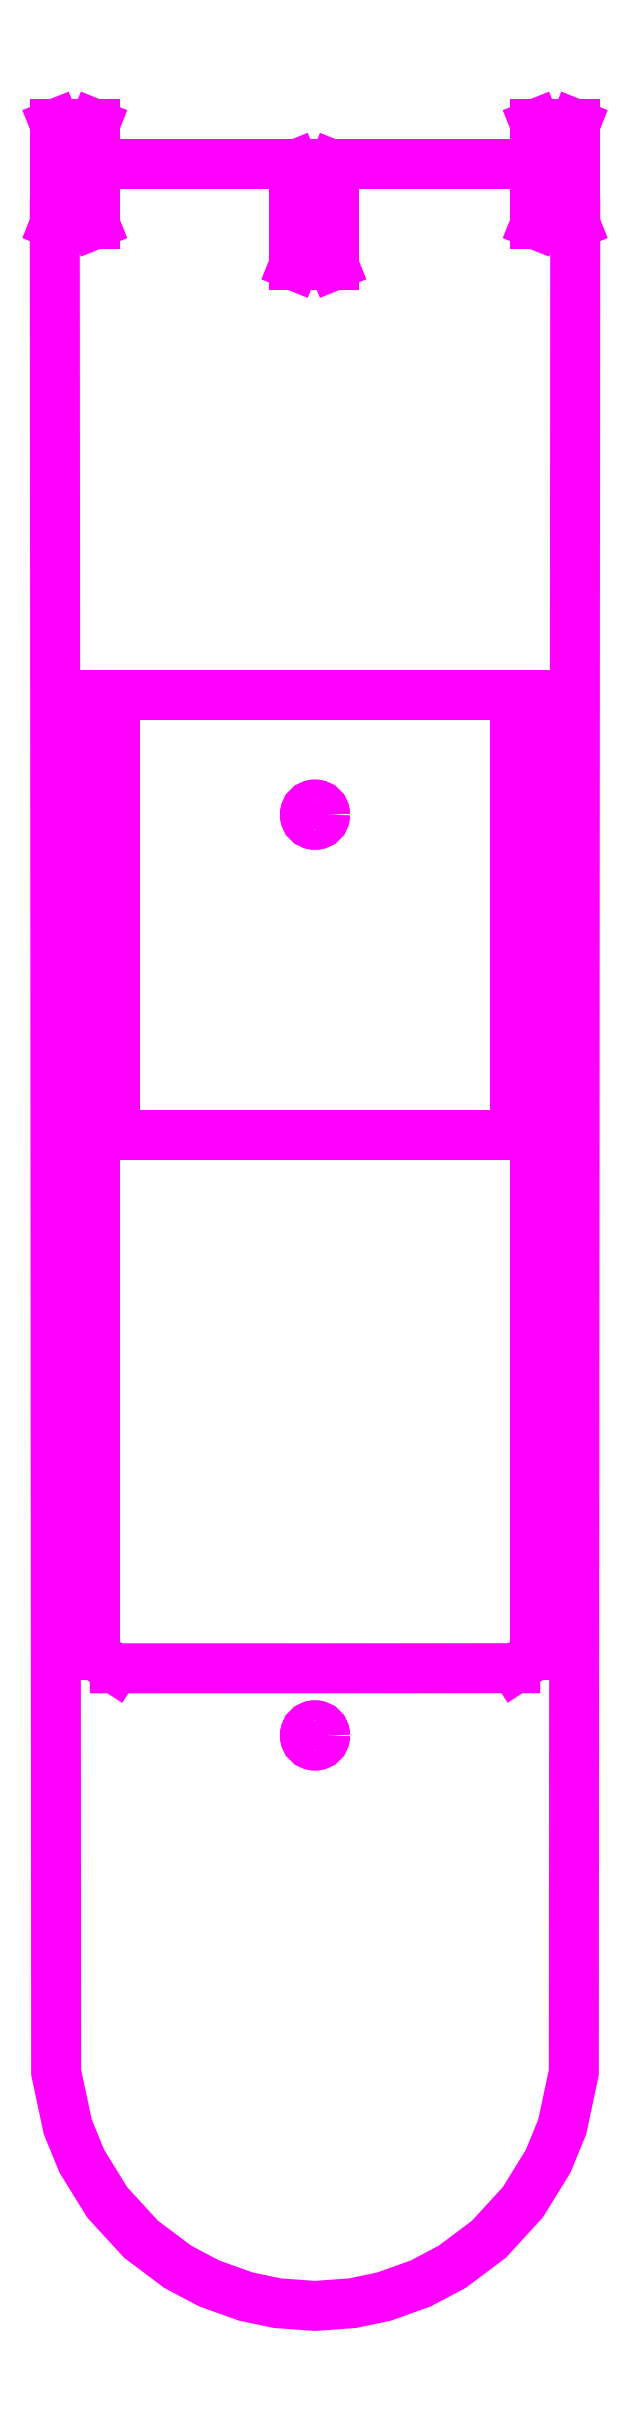
<metadata>
{"format":"dxf","ext":"dxf","renderer":"ezdxf+matplotlib","layout":"modelspace","background":"white","min_lineweight":24,"dpi":150}
</metadata>
<code>
0
SECTION
2
ENTITIES
0
LWPOLYLINE
8
0
90
2
70
0
10
-0.07071
20
-9.129
10
0.07071
20
-9.271
0
CIRCLE
8
0
10
-1.154e-13
20
-9.2
30
0
40
0.1
0
LWPOLYLINE
8
0
90
2
70
0
10
0.07071
20
-9.129
10
-0.07071
20
-9.271
0
CIRCLE
8
0
10
-1.154e-13
20
-9.2
30
0
40
0.1
0
CIRCLE
8
0
10
-5.68e-14
20
-5.68e-14
30
0
40
0.1
0
LWPOLYLINE
8
0
90
2
70
0
10
0.07071
20
0.07071
10
-0.07071
20
-0.07071
0
CIRCLE
8
0
10
-5.68e-14
20
-5.68e-14
30
0
40
0.1
0
LWPOLYLINE
8
0
90
2
70
0
10
-0.07071
20
0.07071
10
0.07071
20
-0.07071
0
LINE
8
0
10
2.2
20
1.2
30
0
11
-2.2
21
1.2
31
0
0
LINE
8
0
10
-2.2
20
1.2
30
0
11
-2.2
21
-8.4
31
0
0
LINE
8
0
10
-2.2
20
-8.4
30
0
11
-2
21
-8.529
31
0
0
LINE
8
0
10
-2
20
-8.529
30
0
11
2
21
-8.528
31
0
0
LINE
8
0
10
2
20
-8.528
30
0
11
2.2
21
-8.4
31
0
0
LINE
8
0
10
2.2
20
-8.4
30
0
11
2.2
21
1.2
31
0
0
LINE
8
0
10
2
20
1.2
30
0
11
2
21
-3.2
31
0
0
LINE
8
0
10
2
20
-3.2
30
0
11
-2
21
-3.2
31
0
0
LINE
8
0
10
-2
20
-3.2
30
0
11
-2
21
1.2
31
0
0
LINE
8
0
10
-2
20
1.2
30
0
11
2
21
1.2
31
0
0
LINE
8
0
10
2
20
1.2
30
0
11
2
21
1.2
31
0
0
LINE
8
0
10
2.6
20
5.9
30
0
11
2.2
21
5.9
31
0
0
LINE
8
0
10
2.6
20
6.9
30
0
11
2.2
21
5.9
31
0
0
LINE
8
0
10
2.2
20
5.9
30
0
11
2.6
21
5.9
31
0
0
LINE
8
0
10
2.6
20
5.9
30
0
11
2.2
21
6.9
31
0
0
LINE
8
0
10
-2.6
20
6.9
30
0
11
-2.2
21
5.9
31
0
0
LINE
8
0
10
-2.2
20
5.9
30
0
11
-2.6
21
5.9
31
0
0
LINE
8
0
10
-2.2
20
6.9
30
0
11
-2.6
21
5.9
31
0
0
LINE
8
0
10
-2.6
20
5.9
30
0
11
-2.2
21
5.9
31
0
0
LINE
8
0
10
-0.2115
20
6.488
30
0
11
0.1885
21
5.488
31
0
0
LINE
8
0
10
0.1885
20
5.488
30
0
11
-0.2115
21
5.488
31
0
0
LINE
8
0
10
-0.2115
20
5.488
30
0
11
0.1885
21
6.488
31
0
0
LINE
8
0
10
-0.2115
20
6.488
30
0
11
-0.2115
21
5.488
31
0
0
LINE
8
0
10
-0.2115
20
5.488
30
0
11
0.1885
21
5.488
31
0
0
LINE
8
0
10
0.1885
20
5.488
30
0
11
0.1885
21
6.488
31
0
0
LWPOLYLINE
8
0
90
4
70
0
10
2.2
20
5.9
10
2.2
20
6.5
10
-2.2
20
6.5
10
-2.2
20
5.9
0
LWPOLYLINE
8
0
90
23
70
0
10
-2.2
20
5.9
10
-2.6
20
5.9
10
-2.586
20
-12.57
10
-2.47
20
-13.11
10
-2.329
20
-13.45
10
-2.076
20
-13.87
10
-1.737
20
-14.23
10
-1.372
20
-14.51
10
-1.058
20
-14.68
10
-0.6927
20
-14.81
10
-0.3759
20
-14.87
10
-5.95e-14
20
-14.9
10
0.3759
20
-14.87
10
0.6927
20
-14.81
10
1.058
20
-14.68
10
1.372
20
-14.51
10
1.737
20
-14.23
10
2.076
20
-13.87
10
2.329
20
-13.45
10
2.47
20
-13.11
10
2.586
20
-12.57
10
2.6
20
5.9
10
2.2
20
5.9
0
LINE
8
0
10
-2.2
20
5.9
30
0
11
-2.6
21
5.9
31
0
0
LINE
8
0
10
-0.2115
20
6.488
30
0
11
0.1885
21
6.488
31
0
0
LWPOLYLINE
8
0
90
5
70
0
10
2.2
20
6.9
10
2.6
20
6.9
10
2.6
20
5.9
10
2.2
20
5.9
10
2.2
20
6.9
0
LINE
8
0
10
-2.2
20
6.9
30
0
11
-2.6
21
6.9
31
0
0
LINE
8
0
10
-2.6
20
6.9
30
0
11
-2.6
21
5.9
31
0
0
LINE
8
0
10
2.2
20
6.9
30
0
11
2.6
21
6.9
31
0
0
LINE
8
0
10
2.6
20
6.9
30
0
11
2.6
21
5.9
31
0
0
LINE
8
0
10
-2.2
20
6.9
30
0
11
-2.2
21
5.9
31
0
0
LWPOLYLINE
8
0
90
5
70
0
10
-2.2
20
5.9
10
-2.2
20
6.9
10
-2.6
20
6.9
10
-2.6
20
5.9
10
-2.2
20
5.9
0
LINE
8
0
10
2.2
20
5.9
30
0
11
2.2
21
6.9
31
0
0
ENDSEC
0
EOF

</code>
